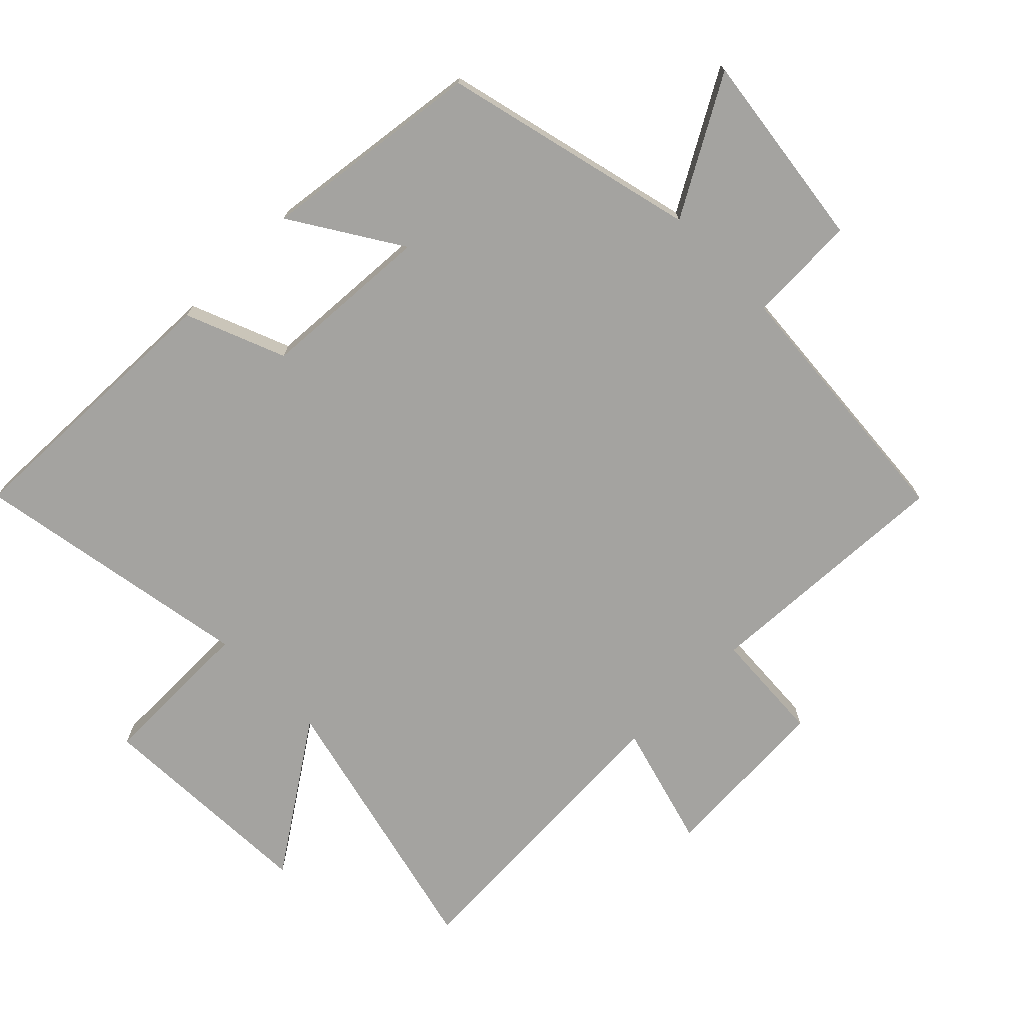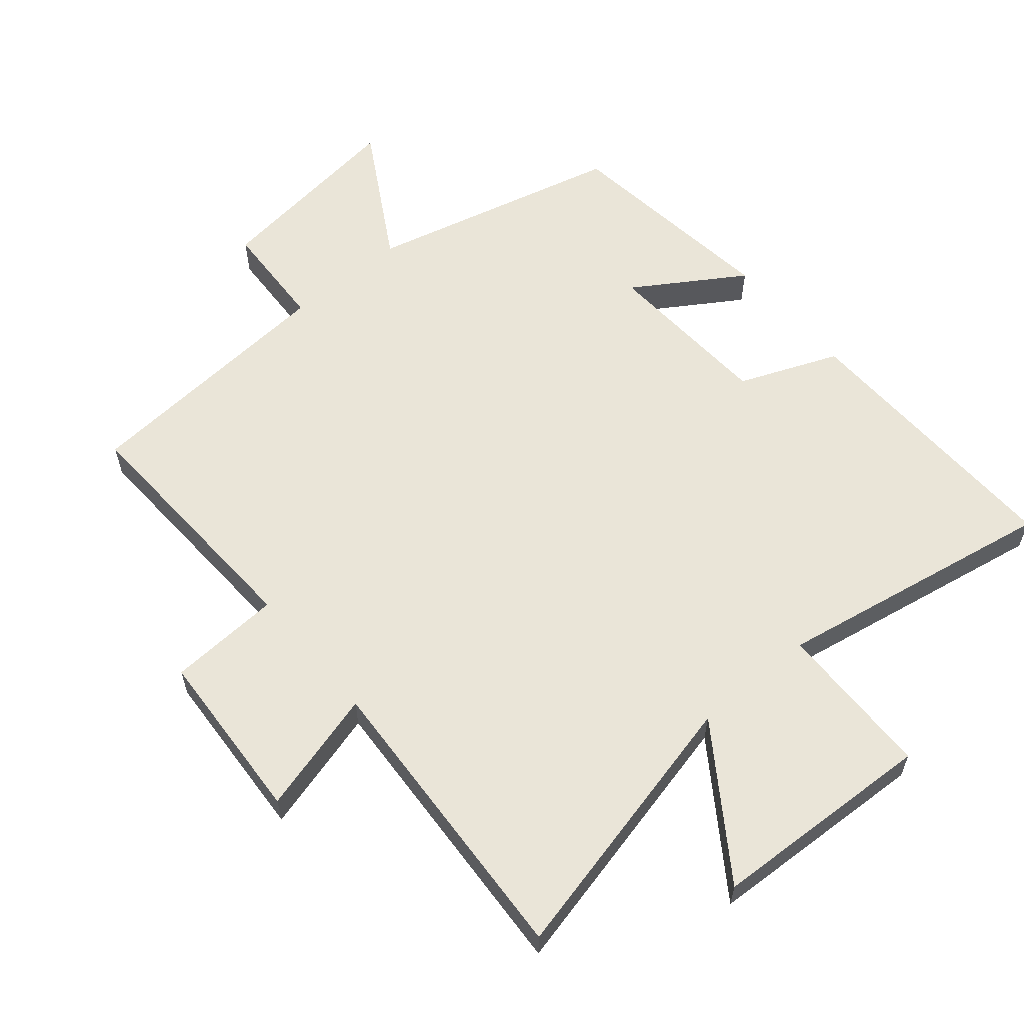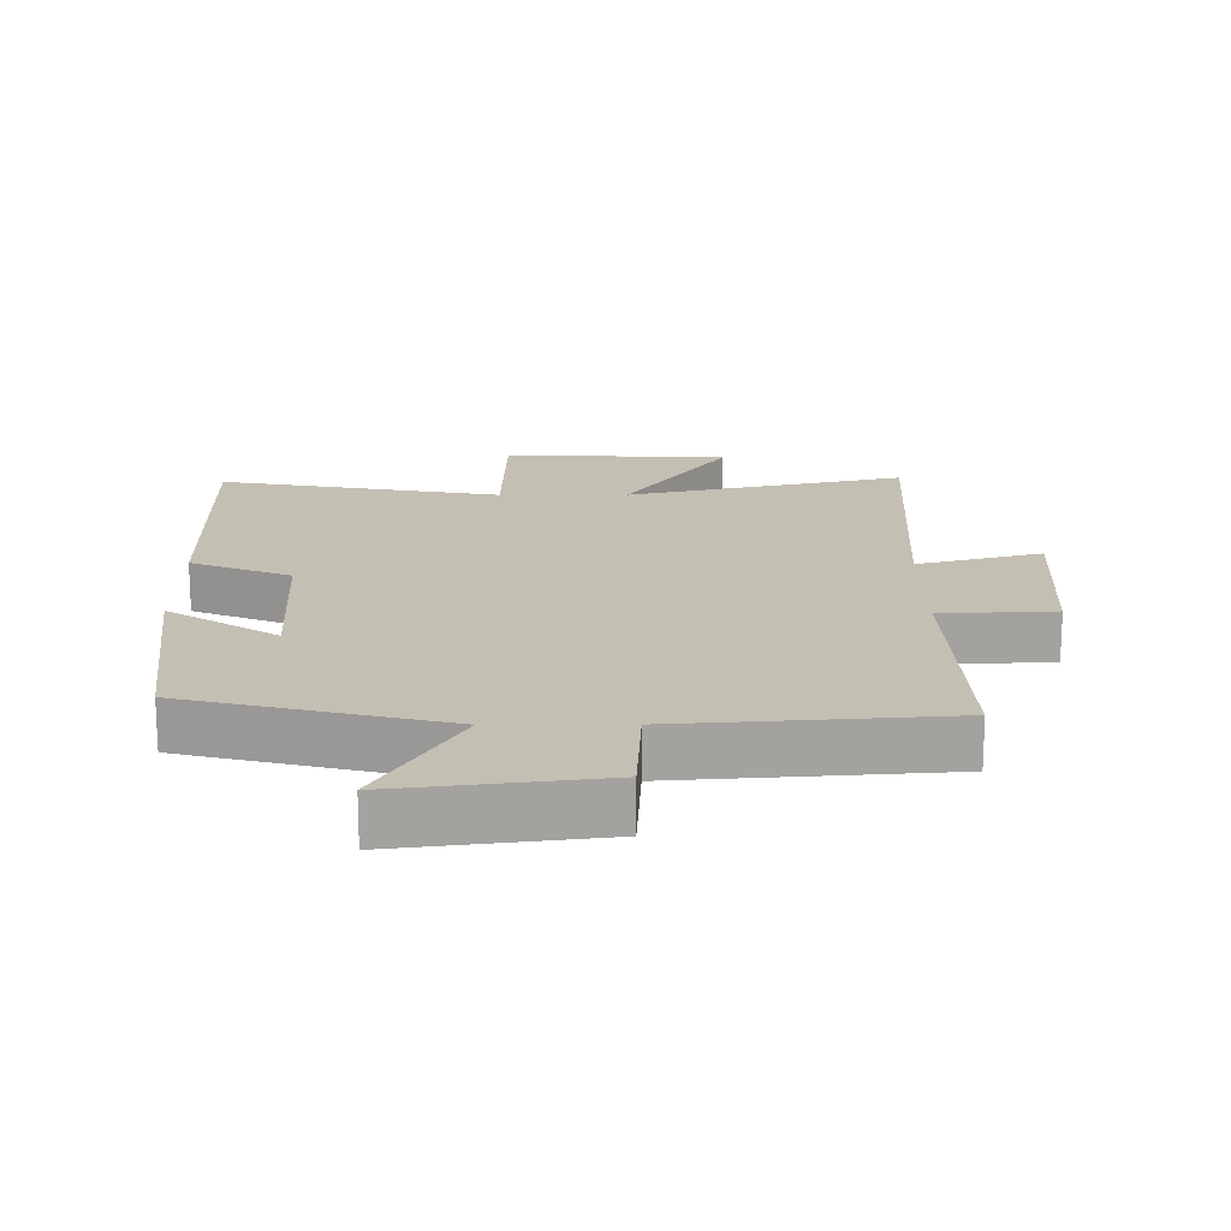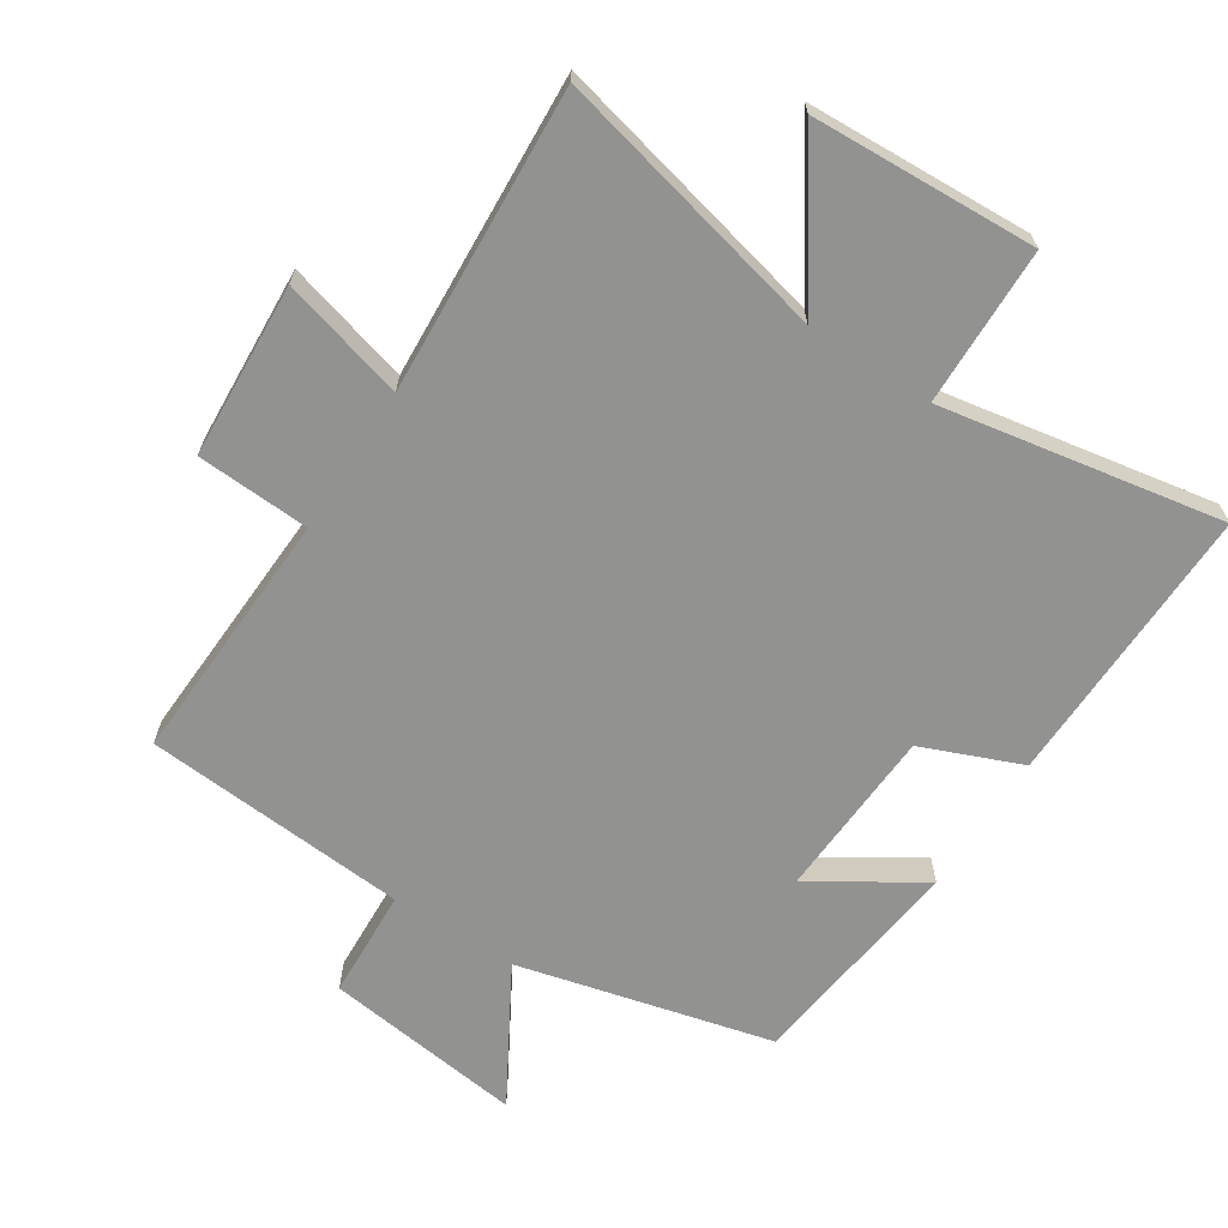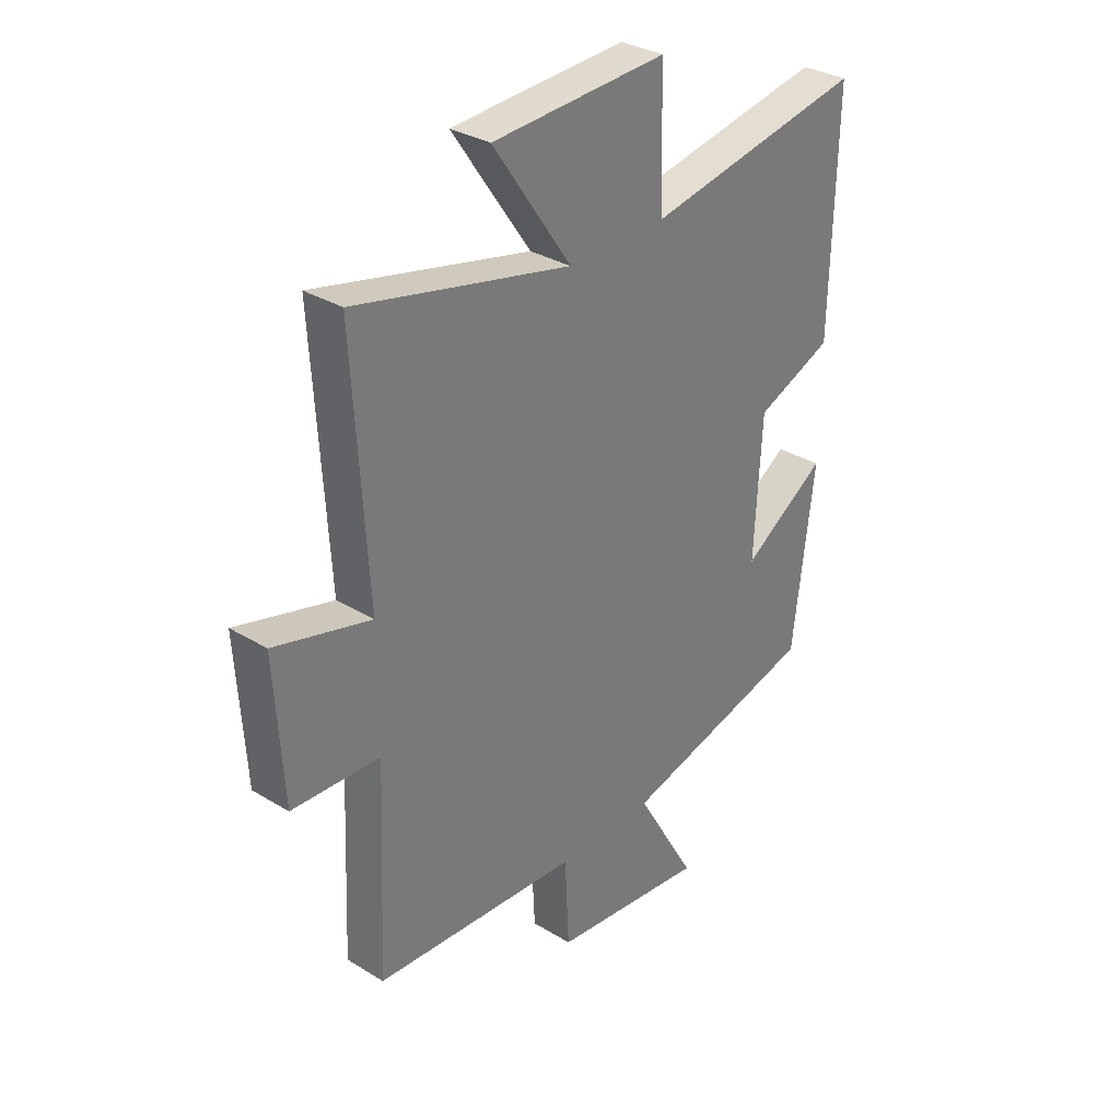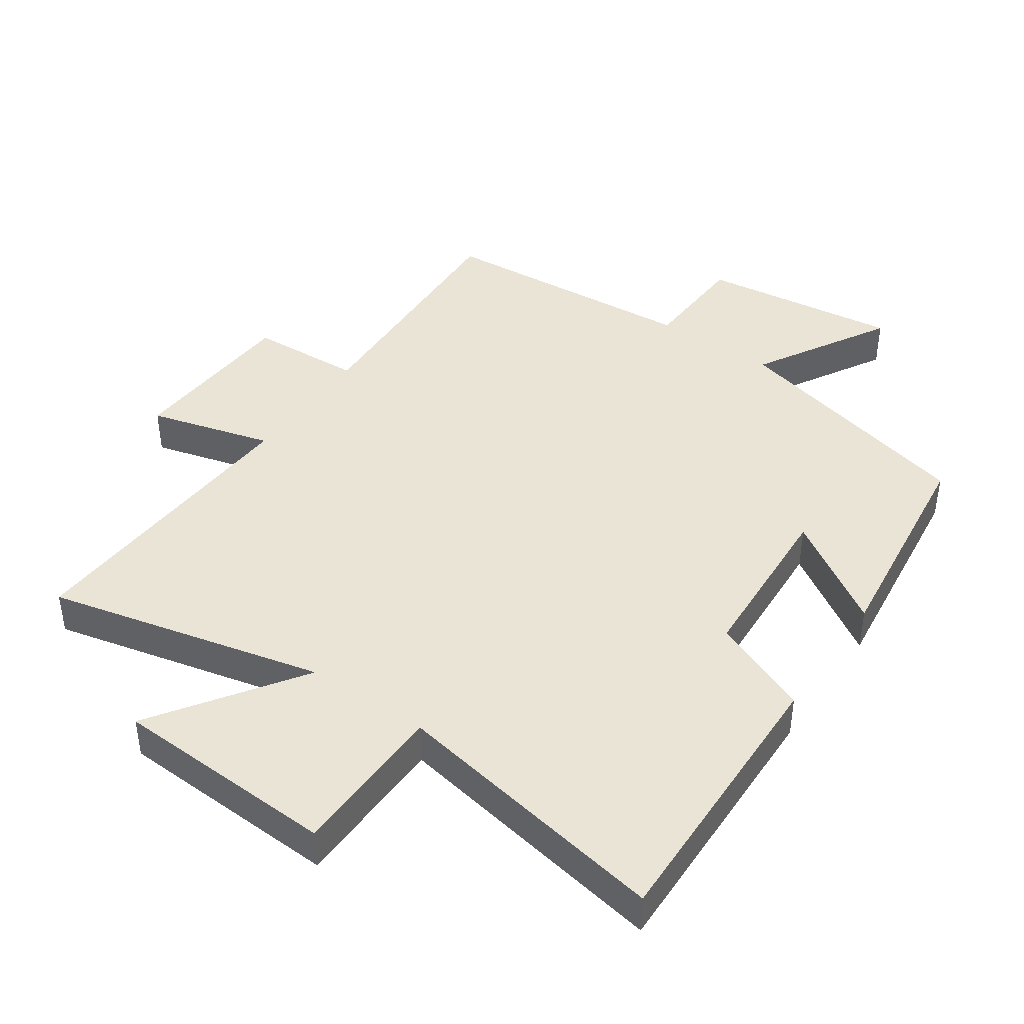
<metadata>
{"format":"obj","ext":"obj","renderer":"f3d","projection":"perspective","resolution":1024,"background":"white","views":[{"elev":-73.0,"azim":134.3,"up":"+Y"},{"elev":59.6,"azim":-40.1,"up":"+Y"},{"elev":17.9,"azim":179.8,"up":"+Y"},{"elev":-66.3,"azim":-32.9,"up":"+Y"},{"elev":32.2,"azim":-49.5,"up":"+Z"},{"elev":42.7,"azim":34.6,"up":"+Y"}]}
</metadata>
<code>
v 0.51 0.07 0.577
v 0.5 0.07 0.148
v 0.35 0.07 0.087
v 0.336 0.07 -0.173
v 0.5 0.07 -0.068
v 0.459 0.07 -0.404
v 0.075 0.07 -0.5
v 0.193 0.07 -0.704
v -0.109 0.07 -0.666
v -0.117 0.07 -0.5
v -0.517 0.07 -0.47
v -0.5 0.07 -0.084
v -0.671 0.07 -0.075
v -0.687 0.07 0.189
v -0.5 0.07 0.138
v -0.527 0.07 0.598
v -0.108 0.07 0.5
v -0.261 0.07 0.723
v 0.079 0.07 0.739
v 0.084 0.07 0.5
v 0.51 0 0.577
v 0.5 0 0.148
v 0.35 0 0.087
v 0.336 0 -0.173
v 0.5 0 -0.068
v 0.459 0 -0.404
v 0.075 0 -0.5
v 0.193 0 -0.704
v -0.109 0 -0.666
v -0.117 0 -0.5
v -0.517 0 -0.47
v -0.5 0 -0.084
v -0.671 0 -0.075
v -0.687 0 0.189
v -0.5 0 0.138
v -0.527 0 0.598
v -0.108 0 0.5
v -0.261 0 0.723
v 0.079 0 0.739
v 0.084 0 0.5
f 17 18 19 20
f 15 16 17
f 15 17 20
f 12 13 14 15
f 1 2 3
f 20 1 3
f 15 20 3
f 12 15 3
f 12 3 4
f 11 12 4
f 10 11 4
f 7 8 9 10
f 6 7 10
f 5 6 10
f 4 5 10
f 40 39 38 37
f 37 36 35
f 40 37 35
f 35 34 33 32
f 23 22 21
f 23 21 40
f 23 40 35
f 23 35 32
f 24 23 32
f 24 32 31
f 24 31 30
f 30 29 28 27
f 30 27 26
f 30 26 25
f 30 25 24
f 1 21 22 2
f 2 22 23 3
f 3 23 24 4
f 4 24 25 5
f 5 25 26 6
f 6 26 27 7
f 7 27 28 8
f 8 28 29 9
f 9 29 30 10
f 10 30 31 11
f 11 31 32 12
f 12 32 33 13
f 13 33 34 14
f 14 34 35 15
f 15 35 36 16
f 16 36 37 17
f 17 37 38 18
f 18 38 39 19
f 19 39 40 20
f 20 40 21 1

</code>
